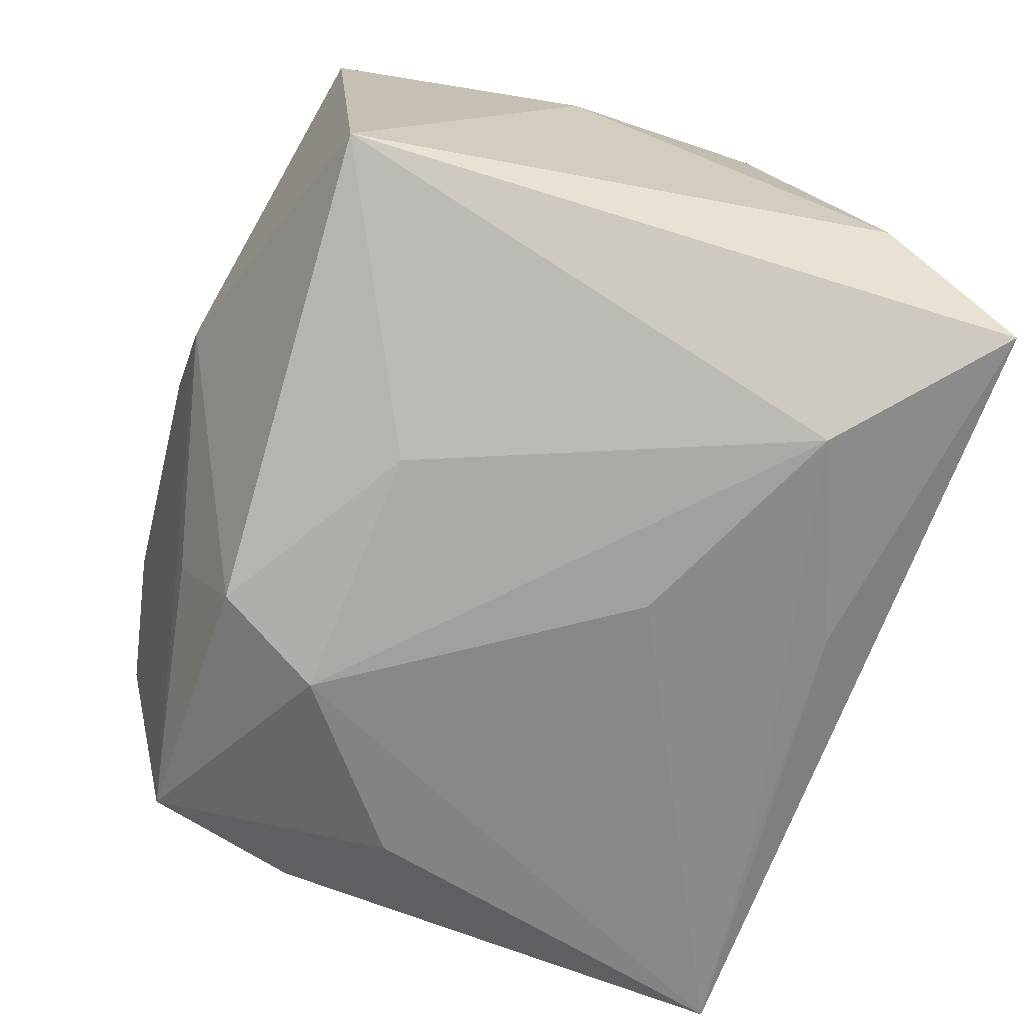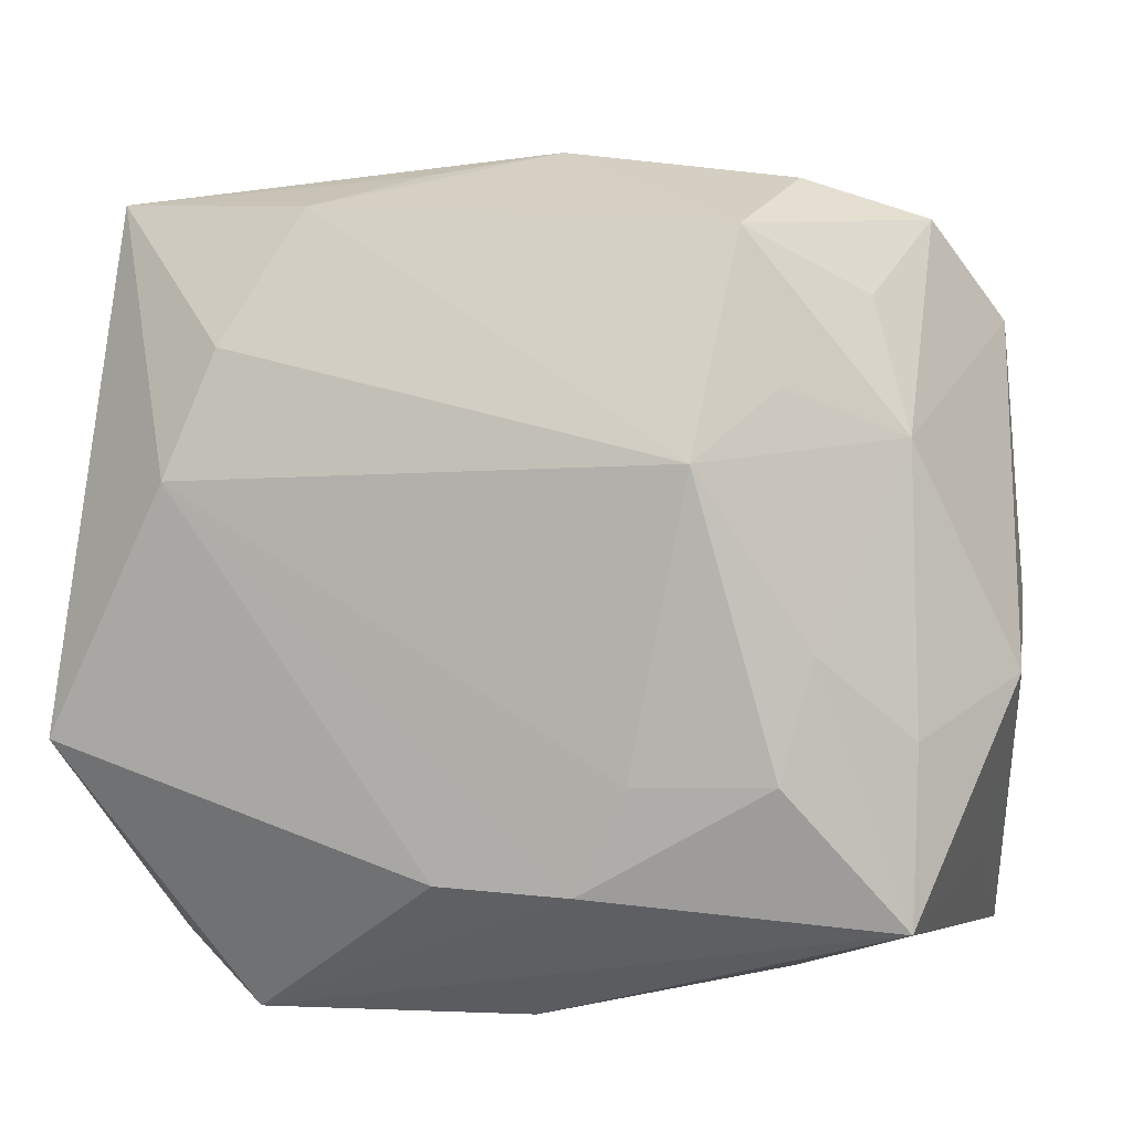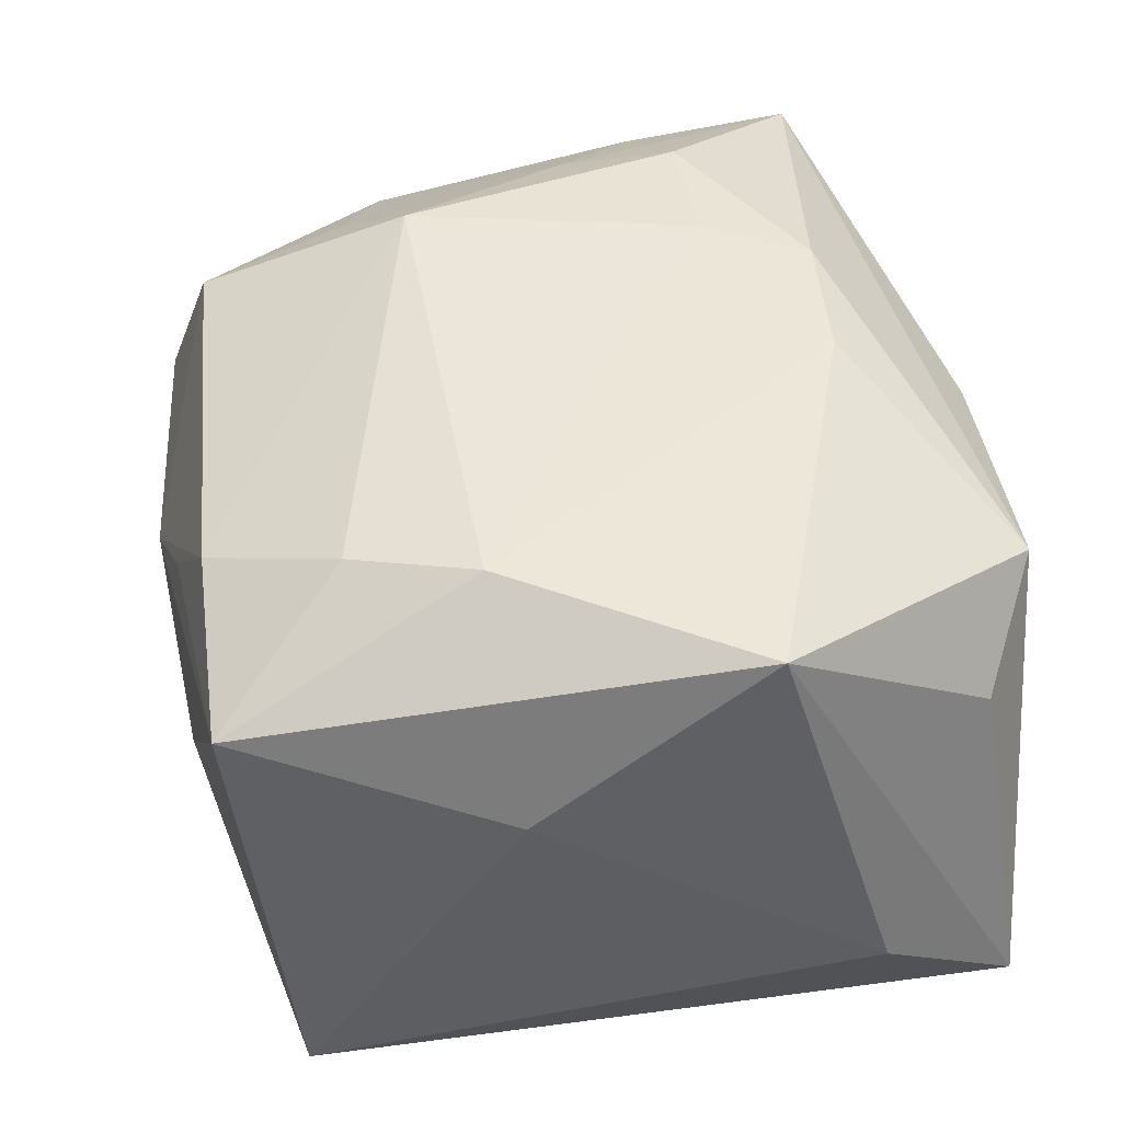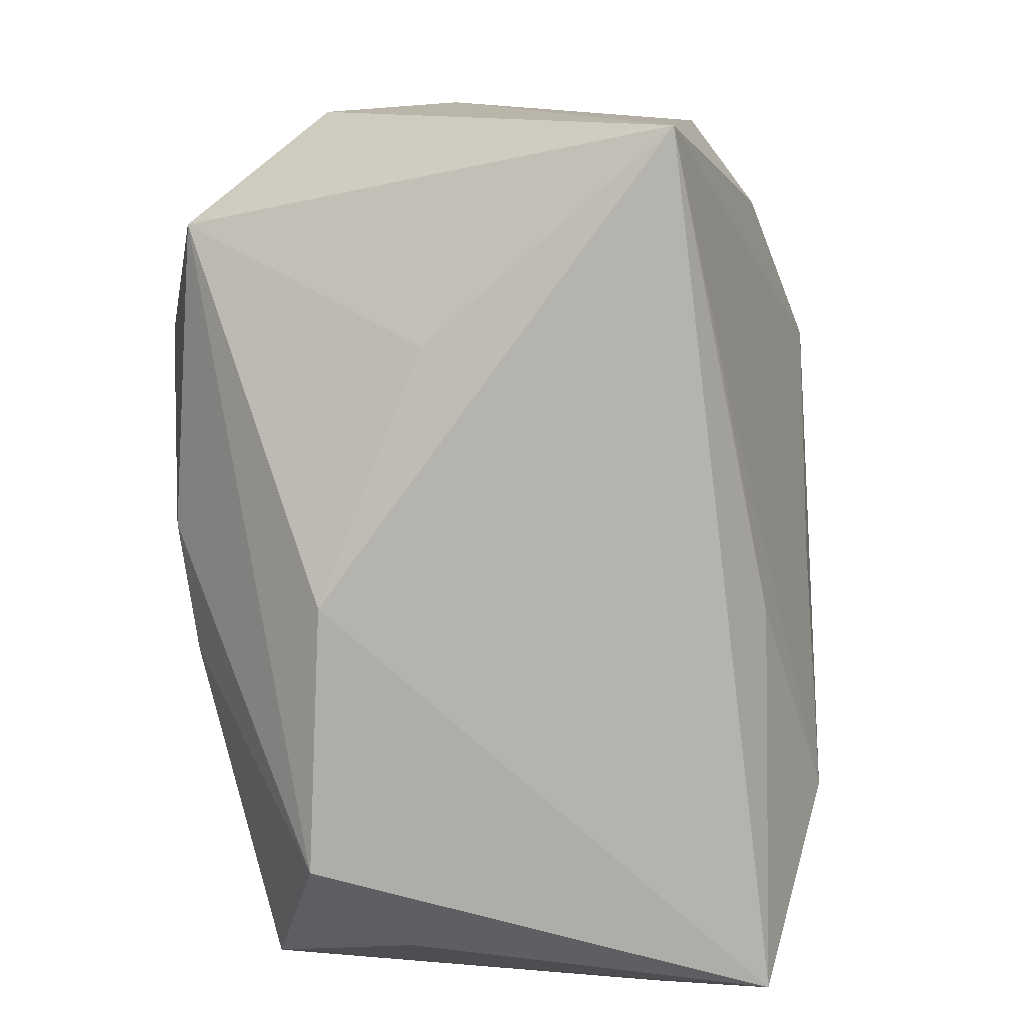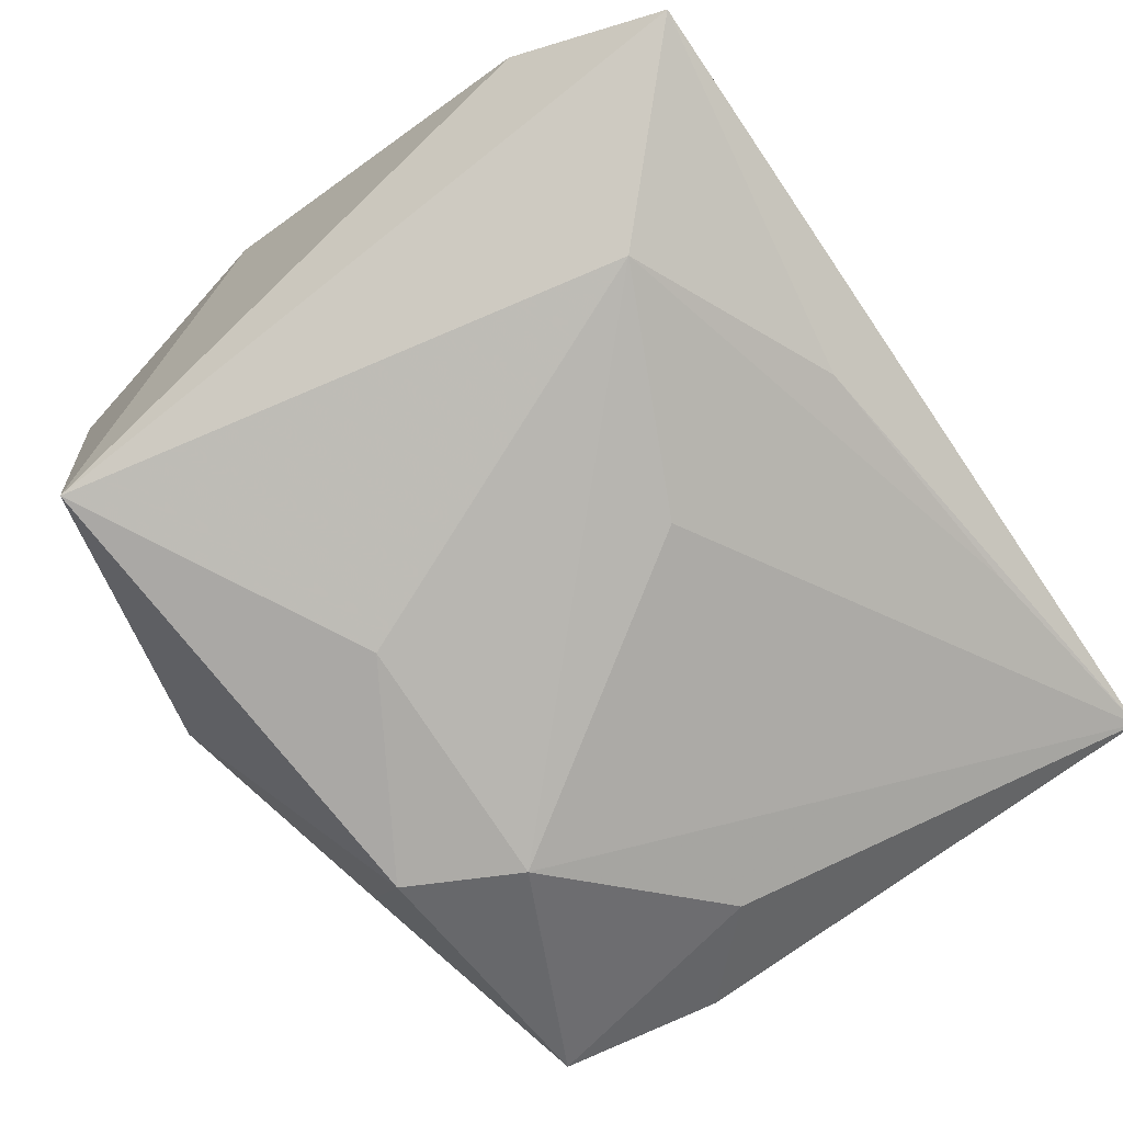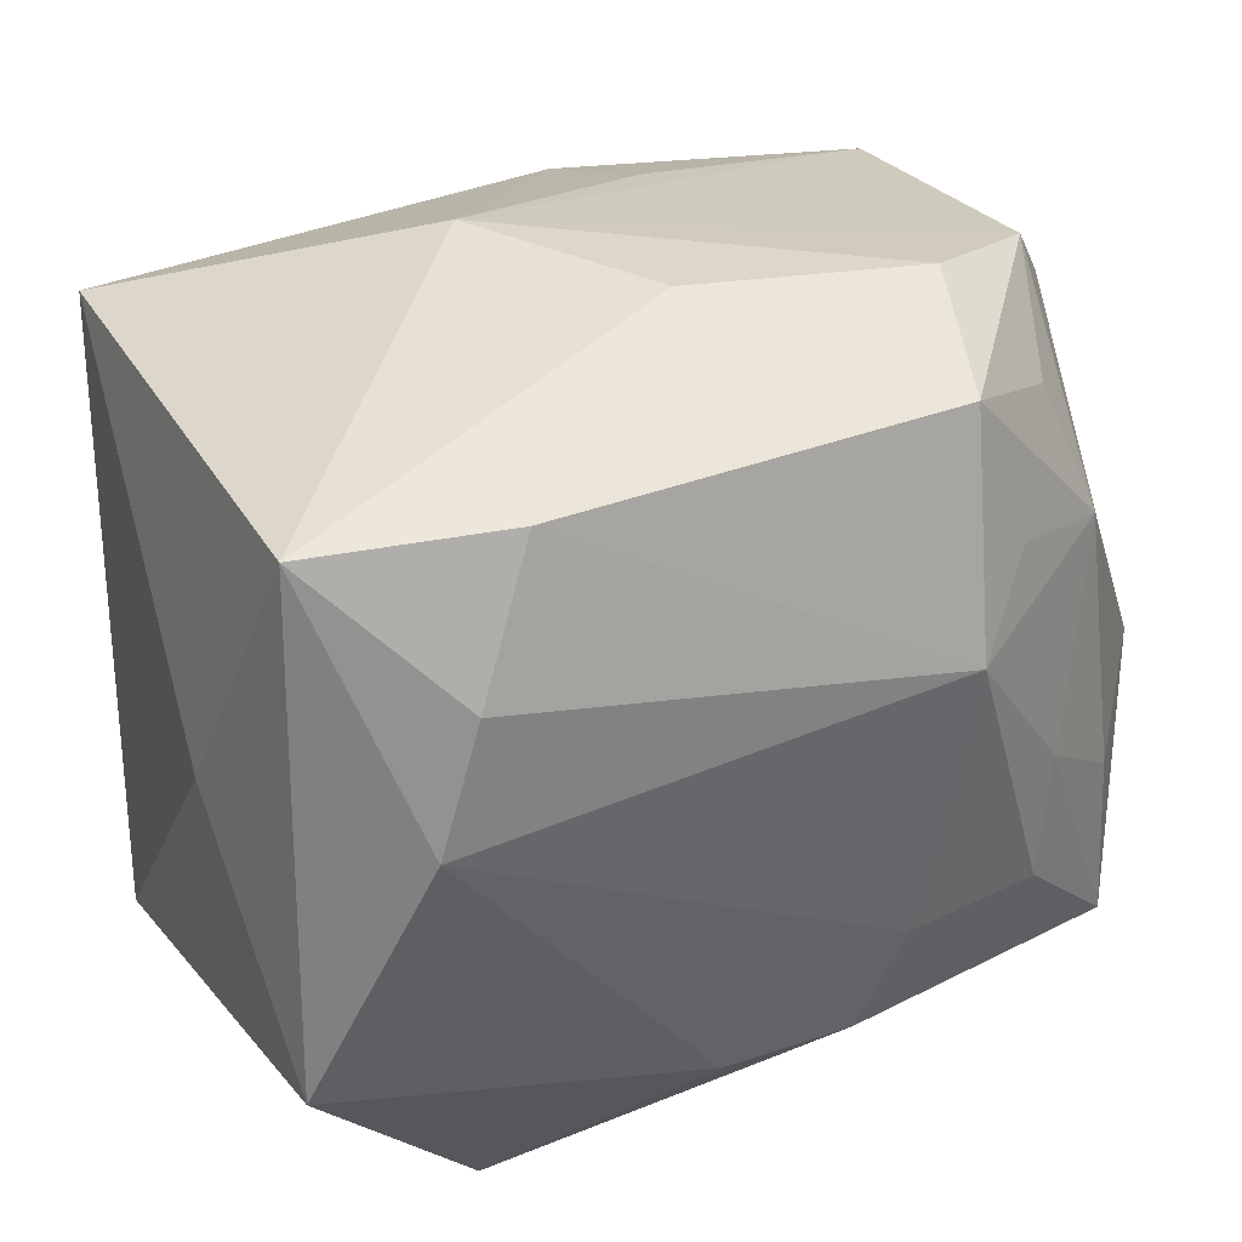
<metadata>
{"format":"obj","ext":"obj","renderer":"f3d","projection":"perspective","resolution":1024,"background":"white","views":[{"elev":-77.1,"azim":-110.3,"up":"+Z"},{"elev":7.6,"azim":7.9,"up":"+Y"},{"elev":41.9,"azim":-97.4,"up":"+Z"},{"elev":-78.4,"azim":92.1,"up":"+Y"},{"elev":-78.6,"azim":-54.7,"up":"+Z"},{"elev":40.9,"azim":-29.5,"up":"+Y"}]}
</metadata>
<code>
v 0.03592 -0.02986 -0.01331
v -0.005207 -0.01888 0.0255
v 0.009121 -0.01085 0.02703
v -0.01856 -0.01859 -0.02473
v 0.01192 0.02709 -0.01652
v 0.02018 -0.02924 0.006003
v -0.0006933 -0.009953 -0.02493
v 0.009885 0.02254 -0.02684
v -0.02534 0.01005 0.02352
v -0.02816 -0.02702 0.008867
v 0.01906 -0.02758 -0.01646
v 0.02753 0.003015 -0.02205
v 0.02949 -0.008006 0.0221
v 0.01998 0.03197 0.009526
v -0.005672 0.01309 -0.02731
v 0.03439 -0.01943 0.005778
v 0.01942 0.01723 0.02232
v 0.02219 -0.00146 0.02503
v 0.02934 -0.02165 0.0239
v -0.0304 0.02991 0.014
v -0.02144 0.01975 0.02219
v 0.01442 0.01373 -0.02735
v -0.01561 0.02983 0.01827
v 0.03444 0.009915 -0.01747
v 0.01346 0.01218 0.02706
v 0.0008081 -0.03149 0.01455
v 0.02969 0.02889 0.005526
v 0.0163 0.02869 0.02
v -0.03111 -0.03101 -0.0191
v 0.03197 0.0225 -0.01773
v 0.001676 0.03393 0.005561
v -0.002036 -0.02588 -0.01989
v 0.02859 0.01347 0.01843
v 0.005224 -0.01915 0.02659
v -0.03504 0.008341 0.007087
v -0.03504 -0.01941 -0.01092
v -0.03504 -0.009667 0.02134
v 0.03541 0.02106 0.0005202
v 0.03689 -0.004128 0.01397
v -0.02035 -0.03113 0.01631
v -0.02829 0.02549 -0.02495
v -0.007703 0.03216 0.01092
v 0.02558 0.02346 0.01482
v 0.03712 0.000655 0.003337
v -0.006334 0.03286 -0.009885
v 0.01987 -0.01053 0.02706
f 26 19 40
f 40 29 26
f 37 9 20
f 18 33 25
f 13 19 39
f 39 33 13
f 13 18 19
f 33 18 13
f 38 33 39
f 27 33 38
f 1 26 29
f 20 9 21
f 21 9 25
f 25 33 17
f 20 45 41
f 41 4 29
f 10 29 40
f 40 37 10
f 10 37 29
f 40 19 34
f 30 38 24
f 27 38 30
f 30 45 27
f 30 5 45
f 39 19 16
f 16 1 39
f 19 1 16
f 19 26 6
f 6 1 19
f 26 1 6
f 12 1 22
f 24 1 12
f 22 30 12
f 12 30 24
f 20 21 23
f 23 21 25
f 31 45 20
f 28 17 33
f 25 17 28
f 28 23 25
f 28 31 23
f 22 1 7
f 7 4 22
f 32 1 29
f 29 4 32
f 29 37 36
f 36 41 29
f 22 4 15
f 4 41 15
f 2 37 40
f 40 34 2
f 9 37 2
f 2 34 9
f 46 34 19
f 46 18 25
f 19 18 46
f 8 30 22
f 22 15 8
f 8 15 41
f 5 30 8
f 8 41 45
f 45 5 8
f 44 1 24
f 24 38 44
f 39 1 44
f 44 38 39
f 20 23 42
f 42 31 20
f 23 31 42
f 43 33 27
f 27 28 43
f 43 28 33
f 14 28 27
f 31 28 14
f 27 45 14
f 45 31 14
f 1 32 11
f 11 32 4
f 11 7 1
f 4 7 11
f 20 41 35
f 41 36 35
f 35 37 20
f 35 36 37
f 3 46 25
f 34 46 3
f 25 9 3
f 9 34 3

</code>
